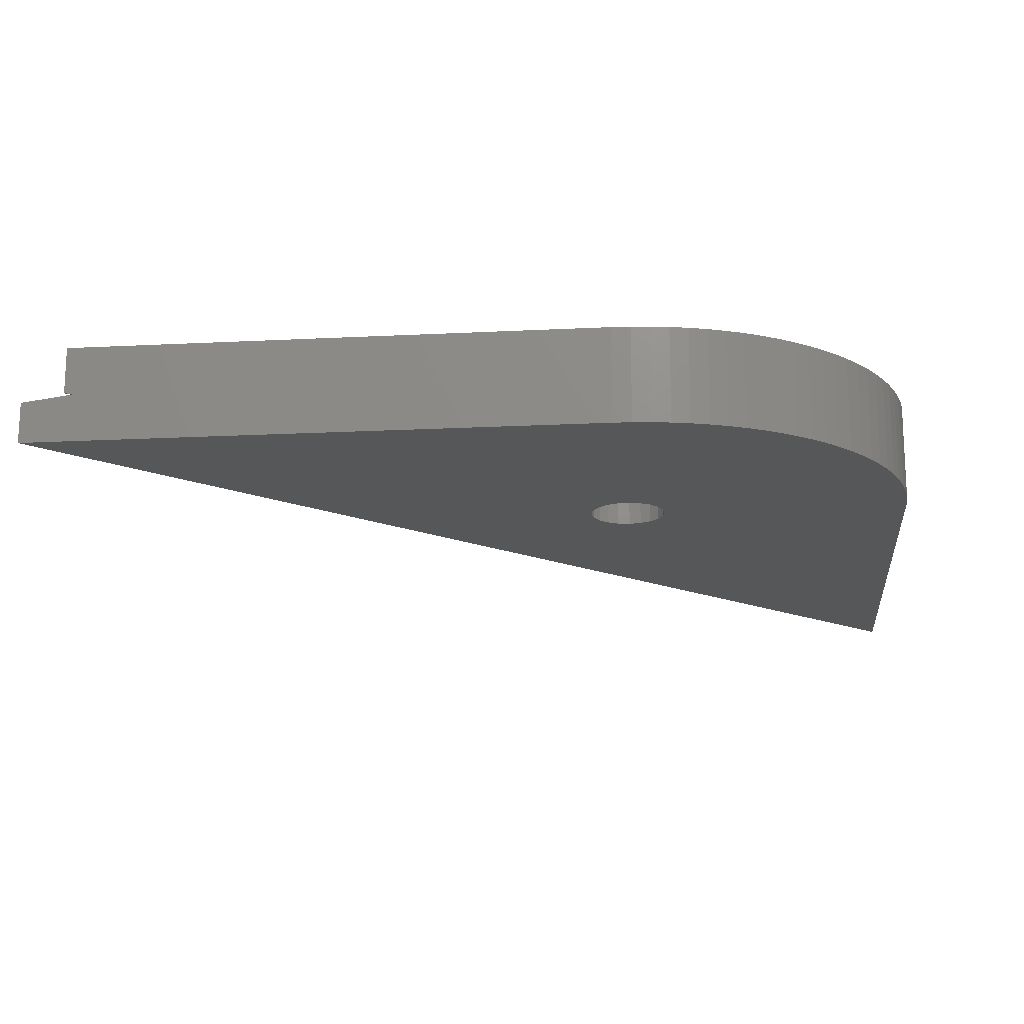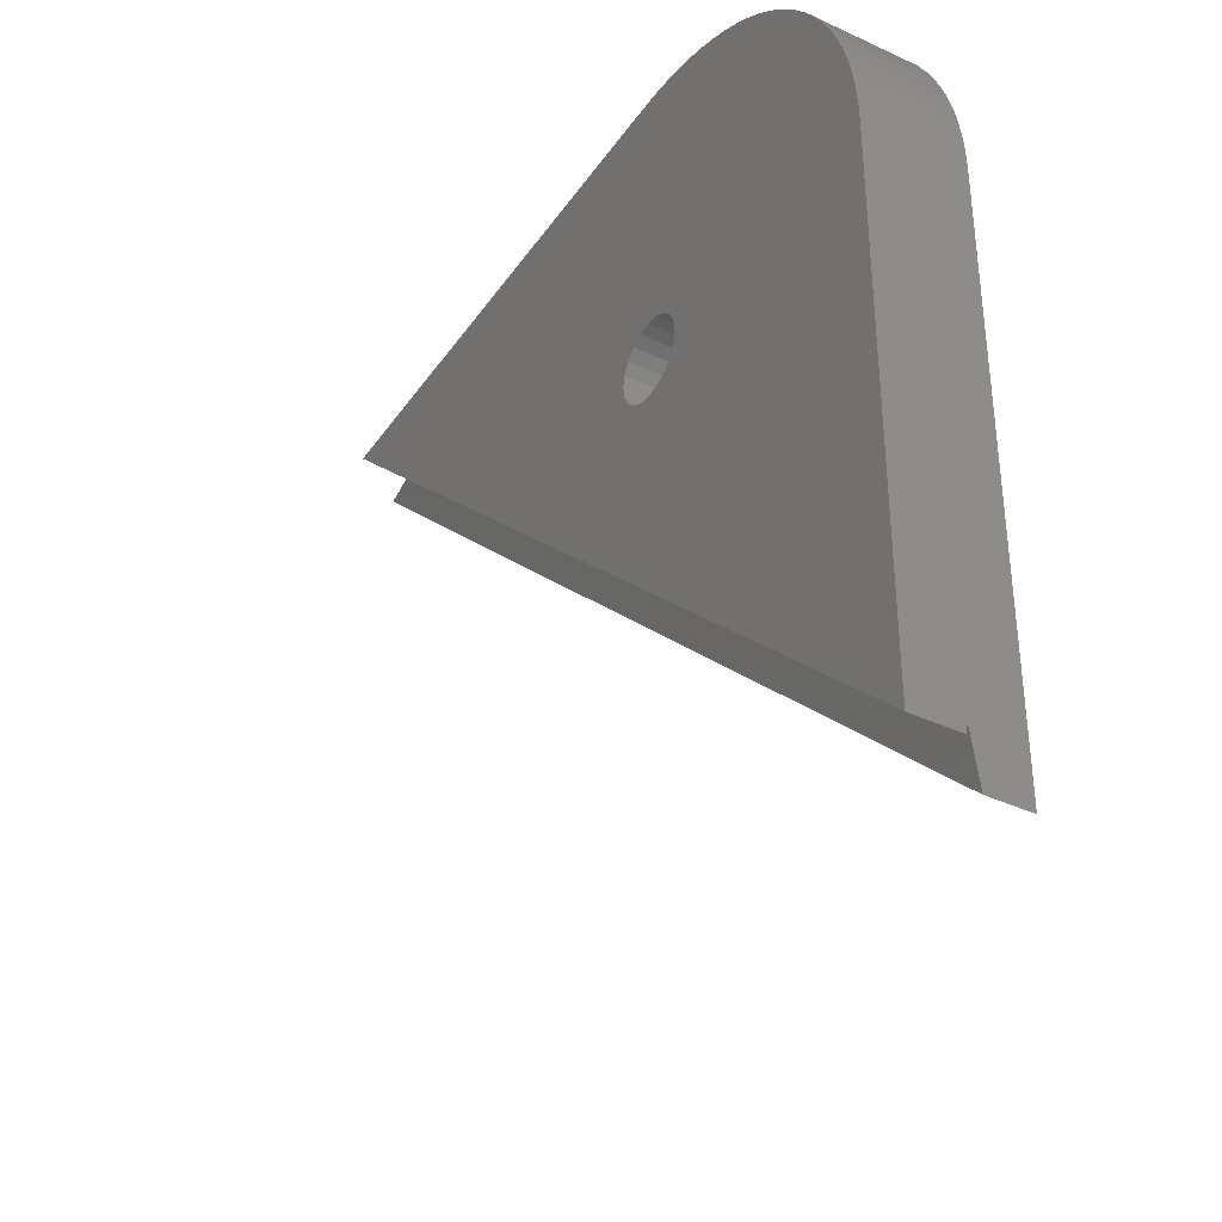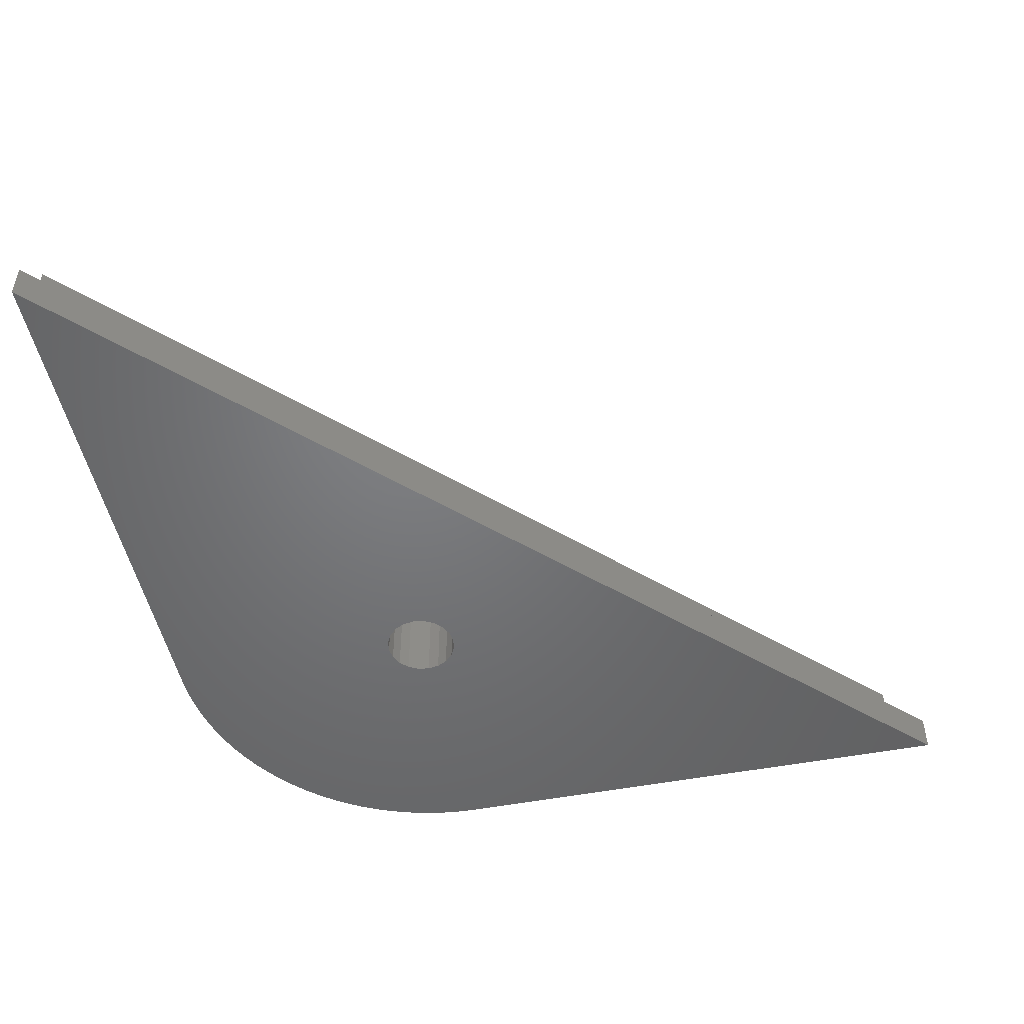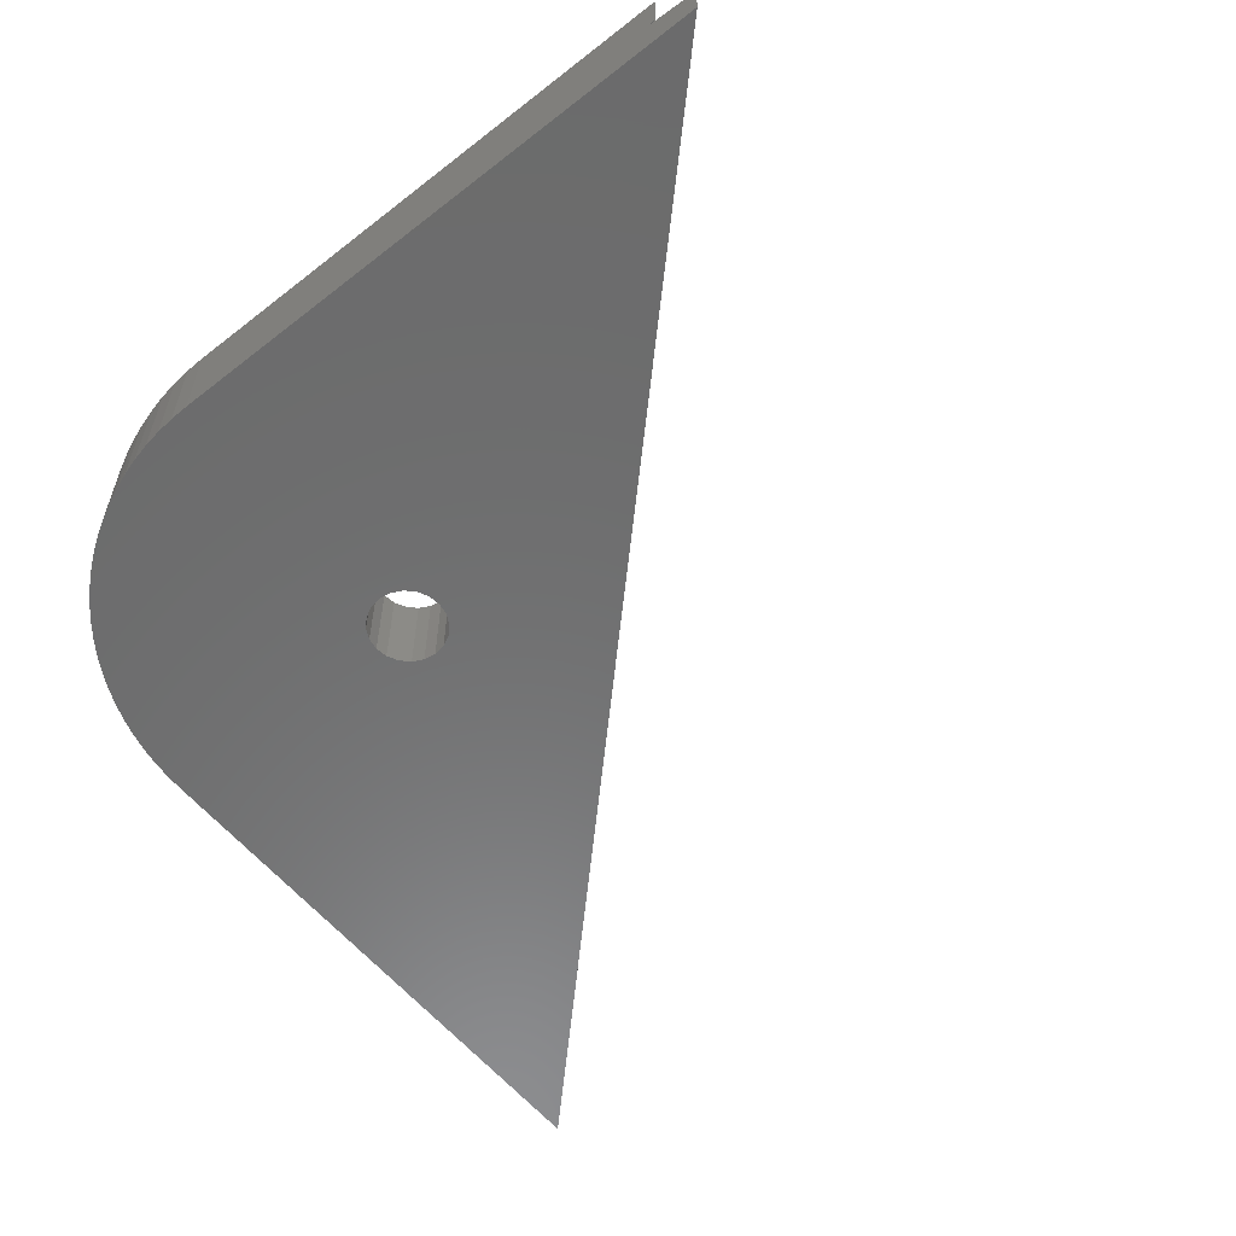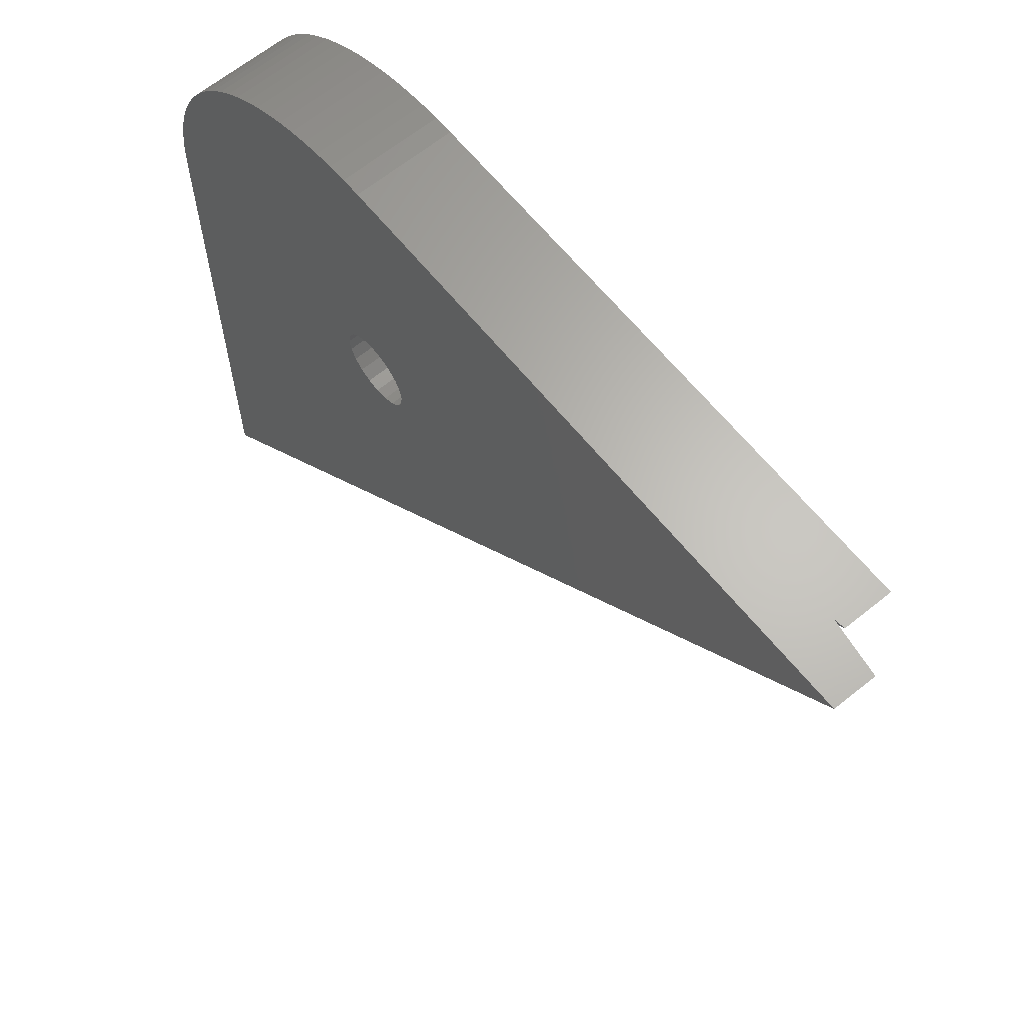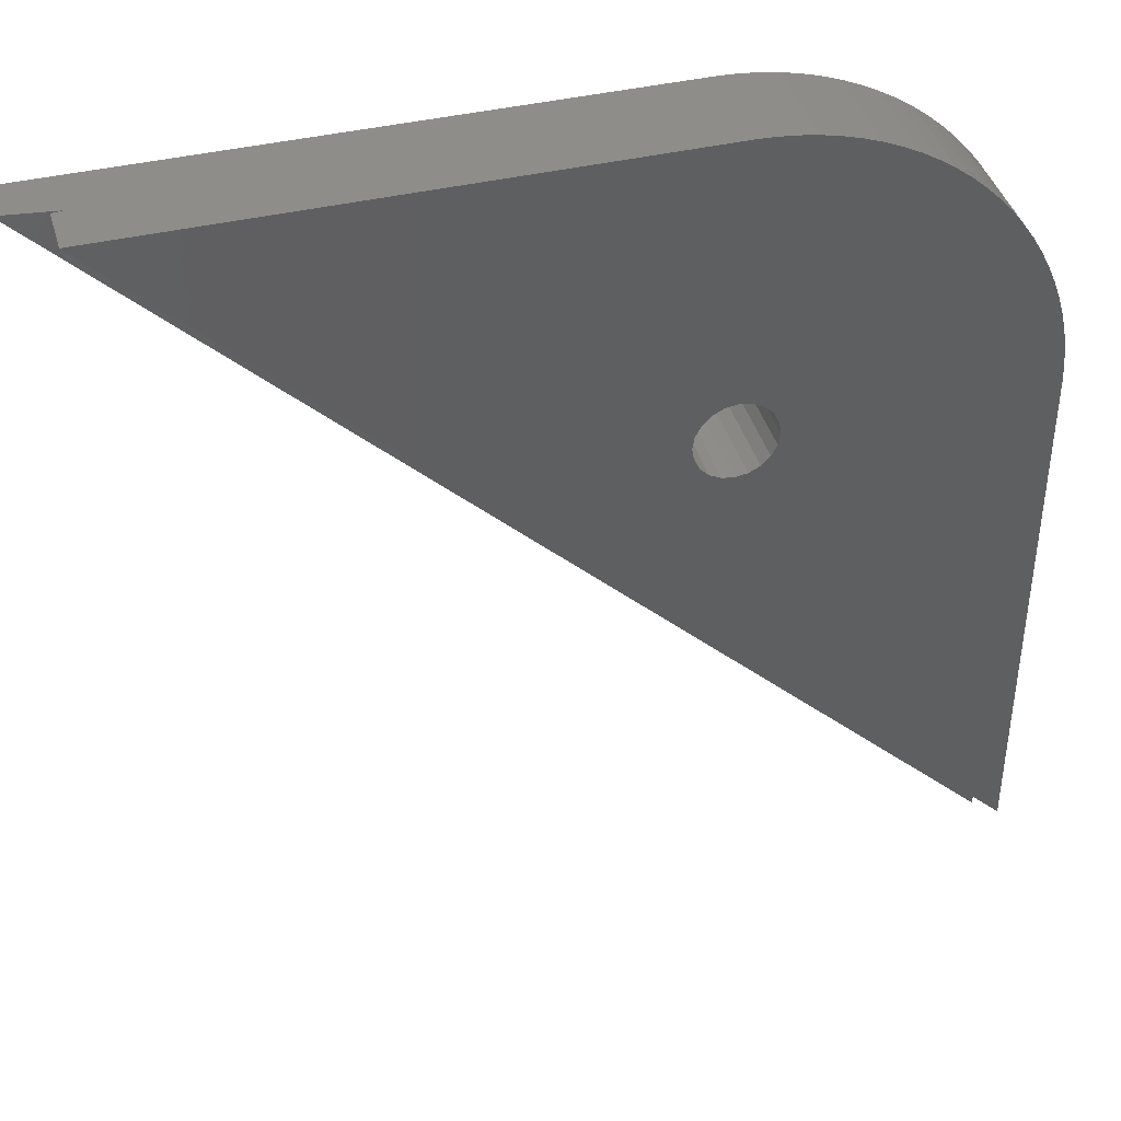
<metadata>
{"format":"stl","ext":"stl","renderer":"f3d","projection":"perspective","resolution":1024,"background":"white","views":[{"elev":-16.9,"azim":95.9,"up":"+Z"},{"elev":-38.2,"azim":59.3,"up":"+Y"},{"elev":-50.1,"azim":-78.1,"up":"+Z"},{"elev":-58.2,"azim":-141.0,"up":"+Z"},{"elev":64.5,"azim":-129.1,"up":"+Y"},{"elev":41.1,"azim":-15.9,"up":"+Y"}]}
</metadata>
<code>
# stl→obj: 120 verts, 240 faces
v 10.58 24.5 -0.1525
v 79.5 -44.42 -0.1525
v 11.07 24.5 -0.08635
v 79.5 -45.05 -0.2362
v 10.86 24.5 0.1153
v 10.86 24.5 4
v 11.07 24.5 0.08635
v 79.5 -44.14 0.1153
v 11.42 24.5 0.03856
v 11.7 24.5 0
v 51.75 0 4
v 51.91 1.004 4
v 51.91 -1.004 4
v 52.37 1.91 4
v 52.37 -1.91 4
v 55 24.5 4
v 79.5 -44.14 4
v 79.5 -43.93 -0.08635
v 11.42 24.5 -0.03856
v 79.5 -43.93 0.08635
v 79.5 -43.58 -0.03856
v 11.55 24.5 -0.02104
v 79.5 -43.58 0.03856
v 79.5 -43.31 -0.002537
v 55 24.5 -4
v 79.5 -43.3 0
v 51.75 0 -4
v 51.91 -1.004 -4
v 51.91 1.004 -4
v 52.37 -1.91 -4
v 52.37 1.91 -4
v 53.09 -2.629 -4
v 79.5 -47.68 -4
v 53.09 -2.629 4
v 53.09 2.629 -4
v 53.09 2.629 4
v 54 -3.091 -4
v 54 -3.091 4
v 54 3.091 -4
v 54 3.091 4
v 55 -3.25 -4
v 55 -3.25 4
v 55 3.25 -4
v 55 3.25 4
v 56 -3.091 -4
v 56 -3.091 4
v 56.54 24.45 -4
v 56.54 24.45 4
v 56 3.091 -4
v 56 3.091 4
v 58.07 24.31 -4
v 58.07 24.31 4
v 56.91 -2.629 -4
v 56.91 -2.629 4
v 56.91 2.629 -4
v 56.91 2.629 4
v 59.59 24.07 -4
v 61.09 23.73 -4
v 62.57 23.3 -4
v 64.02 22.78 -4
v 65.43 22.17 -4
v 61.09 23.73 4
v 59.59 24.07 4
v 57.63 -1.91 4
v 57.63 -1.91 -4
v 79.5 0 -4
v 79.5 0 4
v 57.63 1.91 -4
v 66.8 21.47 -4
v 68.13 20.69 -4
v 69.4 19.82 -4
v 70.62 18.88 -4
v 71.77 17.86 -4
v 57.63 1.91 4
v 58.09 -1.004 4
v 58.09 -1.004 -4
v 58.09 1.004 -4
v 72.86 16.77 -4
v 73.88 15.62 -4
v 74.82 14.4 -4
v 75.69 13.13 -4
v 76.47 11.8 -4
v 58.09 1.004 4
v 58.25 0 4
v 58.25 0 -4
v 77.17 10.43 -4
v 77.78 9.019 -4
v 78.3 7.571 -4
v 78.73 6.093 -4
v 79.07 4.591 -4
v 79.07 4.591 4
v 62.57 23.3 4
v 64.02 22.78 4
v 65.43 22.17 4
v 66.8 21.47 4
v 68.13 20.69 4
v 69.4 19.82 4
v 70.62 18.88 4
v 71.77 17.86 4
v 72.86 16.77 4
v 73.88 15.62 4
v 74.82 14.4 4
v 75.69 13.13 4
v 76.47 11.8 4
v 77.17 10.43 4
v 77.78 9.019 4
v 78.3 7.571 4
v 78.73 6.093 4
v 79.31 3.071 -4
v 79.45 1.538 -4
v 79.31 3.071 4
v 79.45 1.538 4
v 7.32 24.5 -0.5778
v 79.5 -47.68 -0.5778
v 8.299 24.5 -0.4527
v 7.32 24.5 -4
v 9.191 24.5 -0.3366
v 9.953 24.5 -0.2362
v 79.5 -45.81 -0.3366
v 79.5 -46.7 -0.4527
f 1 2 3
f 1 4 2
f 5 6 7
f 5 7 8
f 5 8 6
f 6 9 7
f 6 10 9
f 6 11 12
f 6 13 11
f 6 12 14
f 6 15 13
f 6 14 16
f 6 16 10
f 6 8 17
f 6 17 15
f 3 18 19
f 3 2 18
f 7 9 20
f 7 20 8
f 19 21 22
f 19 18 21
f 9 10 23
f 9 23 20
f 22 24 10
f 22 21 24
f 10 16 25
f 10 26 23
f 10 24 26
f 27 11 13
f 27 13 28
f 27 29 11
f 11 29 12
f 28 13 15
f 28 15 30
f 29 31 12
f 12 31 14
f 30 15 32
f 30 32 33
f 15 34 32
f 15 17 34
f 31 35 36
f 31 36 14
f 31 25 35
f 14 36 16
f 32 34 37
f 32 37 33
f 34 38 37
f 34 17 38
f 35 39 40
f 35 40 36
f 35 25 39
f 36 40 16
f 37 38 41
f 37 41 33
f 38 42 41
f 38 17 42
f 39 25 43
f 39 43 44
f 39 44 40
f 40 44 16
f 41 42 45
f 41 45 33
f 42 46 45
f 42 17 46
f 25 16 47
f 16 48 47
f 43 25 47
f 43 49 50
f 43 50 44
f 43 47 51
f 43 51 49
f 44 50 52
f 44 48 16
f 44 52 48
f 45 46 53
f 45 53 33
f 46 54 53
f 46 17 54
f 49 55 56
f 49 56 50
f 49 51 57
f 49 57 58
f 49 58 59
f 49 59 60
f 49 60 61
f 49 61 55
f 50 56 62
f 50 63 52
f 50 62 63
f 47 48 51
f 48 52 51
f 53 54 64
f 53 65 66
f 53 64 65
f 53 66 33
f 54 17 67
f 54 67 64
f 55 68 56
f 55 61 69
f 55 69 70
f 55 70 71
f 55 71 72
f 55 72 73
f 55 73 68
f 56 68 74
f 56 74 62
f 65 64 75
f 65 76 66
f 65 75 76
f 64 67 75
f 68 77 74
f 68 73 78
f 68 78 79
f 68 79 80
f 68 80 81
f 68 81 82
f 68 82 77
f 74 77 83
f 74 83 62
f 51 52 57
f 52 63 57
f 76 75 84
f 76 85 66
f 76 84 85
f 75 67 84
f 77 85 83
f 77 82 86
f 77 86 87
f 77 87 88
f 77 88 89
f 77 89 90
f 77 90 85
f 83 85 84
f 83 84 91
f 83 92 62
f 83 93 92
f 83 94 93
f 83 95 94
f 83 96 95
f 83 97 96
f 83 98 97
f 83 99 98
f 83 100 99
f 83 101 100
f 83 102 101
f 83 103 102
f 83 104 103
f 83 105 104
f 83 106 105
f 83 107 106
f 83 108 107
f 83 91 108
f 85 90 109
f 85 109 110
f 85 110 66
f 84 111 91
f 84 112 111
f 84 67 112
f 57 63 58
f 63 62 58
f 58 62 59
f 62 92 59
f 59 92 60
f 92 93 60
f 60 93 61
f 93 94 61
f 61 94 69
f 94 95 69
f 69 95 70
f 95 96 70
f 70 96 71
f 96 97 71
f 71 97 72
f 97 98 72
f 113 114 115
f 113 33 114
f 116 1 3
f 116 3 19
f 116 19 22
f 116 22 10
f 116 10 25
f 116 27 28
f 116 28 30
f 116 29 27
f 116 30 33
f 116 31 29
f 116 25 31
f 116 113 115
f 116 33 113
f 116 115 117
f 116 117 118
f 116 118 1
f 72 98 73
f 98 99 73
f 73 99 78
f 99 100 78
f 78 100 101
f 78 101 79
f 79 101 102
f 79 102 80
f 80 102 103
f 80 103 81
f 81 103 104
f 81 104 82
f 82 104 105
f 82 105 86
f 86 105 106
f 86 106 87
f 87 106 107
f 87 107 88
f 88 107 108
f 88 108 89
f 89 108 91
f 89 91 90
f 90 91 111
f 90 111 109
f 109 111 112
f 109 112 110
f 110 112 67
f 110 67 66
f 26 66 67
f 8 20 17
f 17 26 67
f 17 23 26
f 17 20 23
f 33 26 24
f 33 24 21
f 33 21 18
f 33 18 2
f 33 2 4
f 33 4 119
f 33 119 120
f 33 120 114
f 33 66 26
f 115 120 117
f 115 114 120
f 117 119 118
f 117 120 119
f 118 4 1
f 118 119 4

</code>
